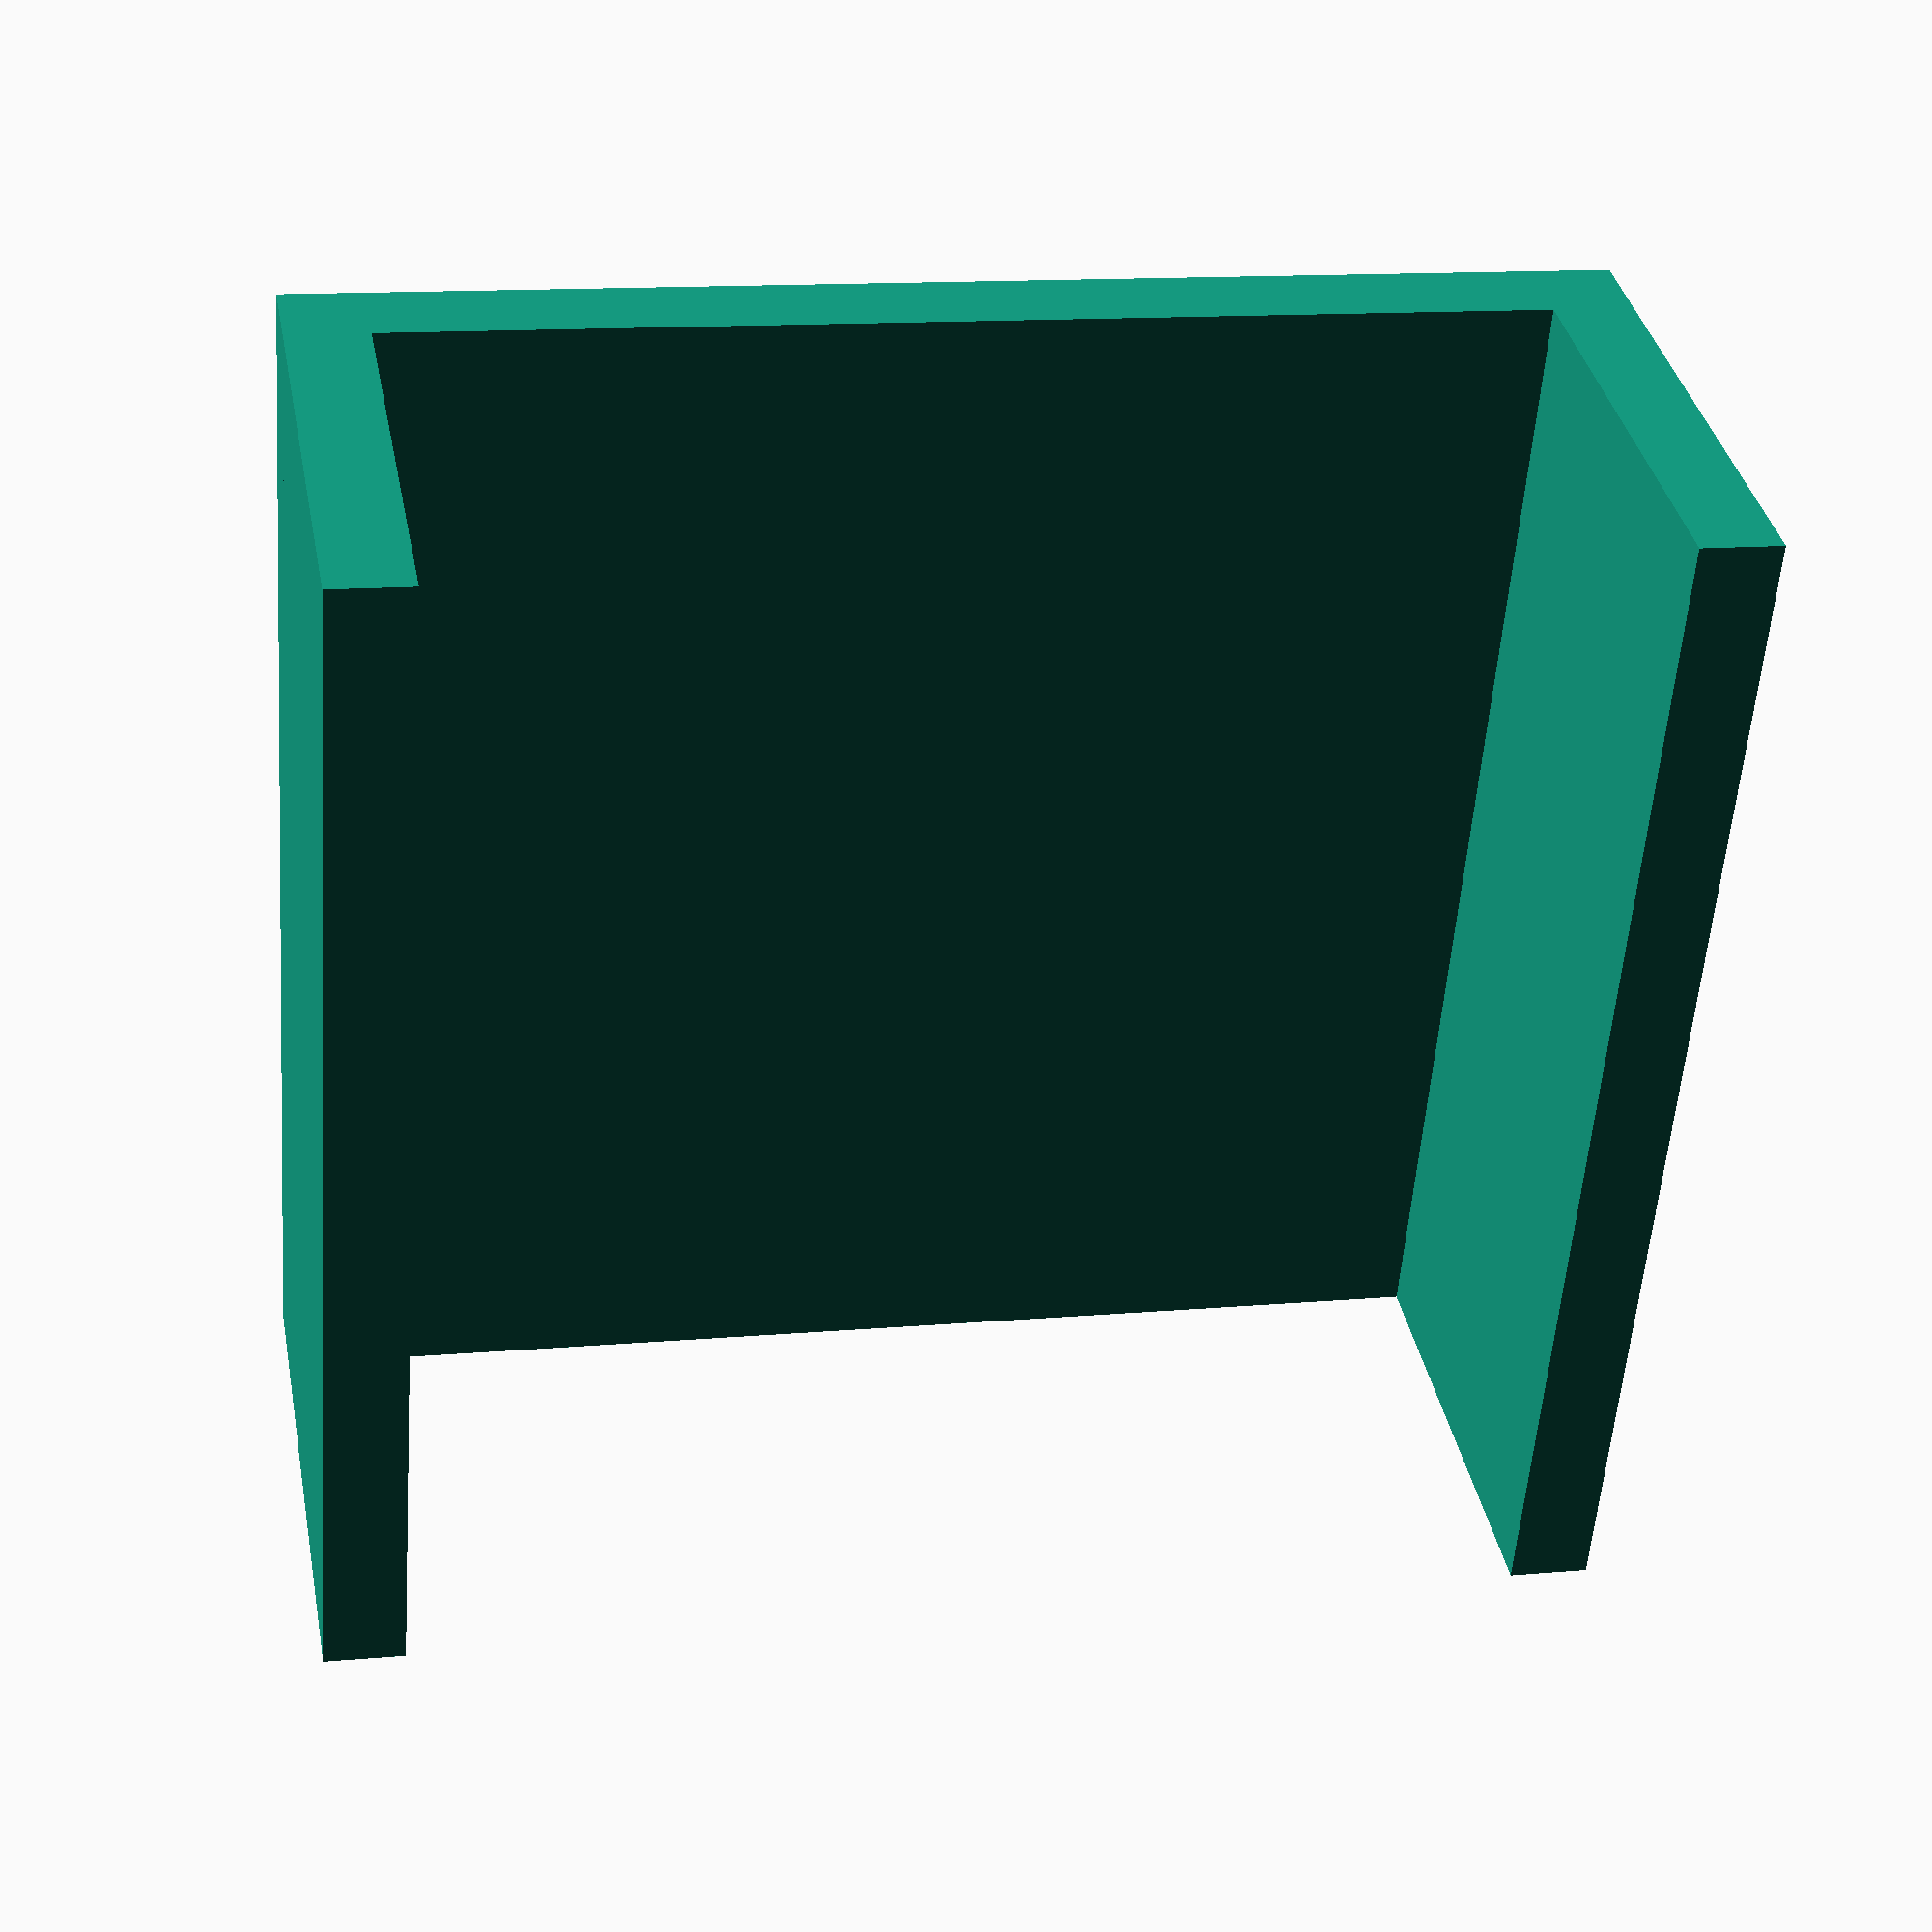
<openscad>
// Base
cube([45, 20, 3]);

// Upright
translate([0, (20-3), 3])
  cube([45, 3, 45]);

// Top
translate([0, 0, 45])
  cube([45, 20, 3]);

</openscad>
<views>
elev=166.9 azim=111.9 roll=101.5 proj=p view=solid
</views>
